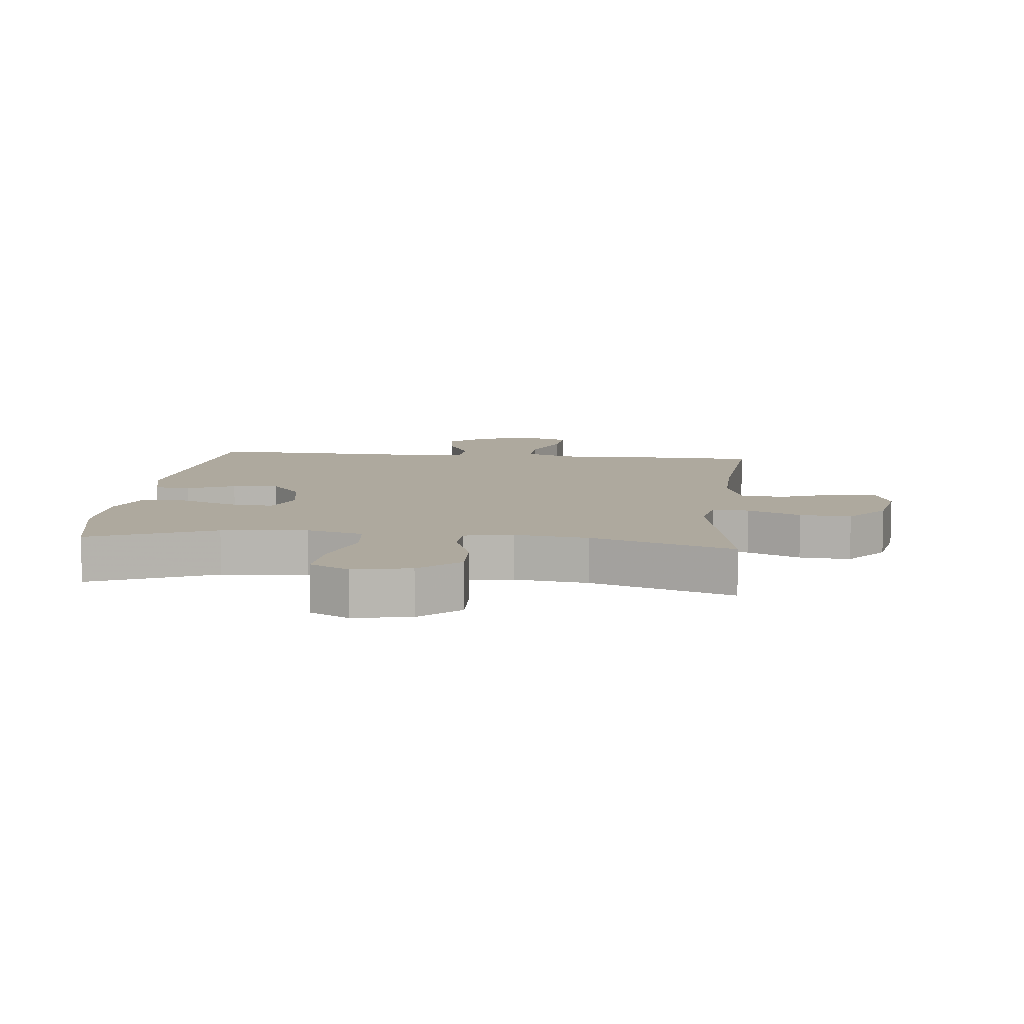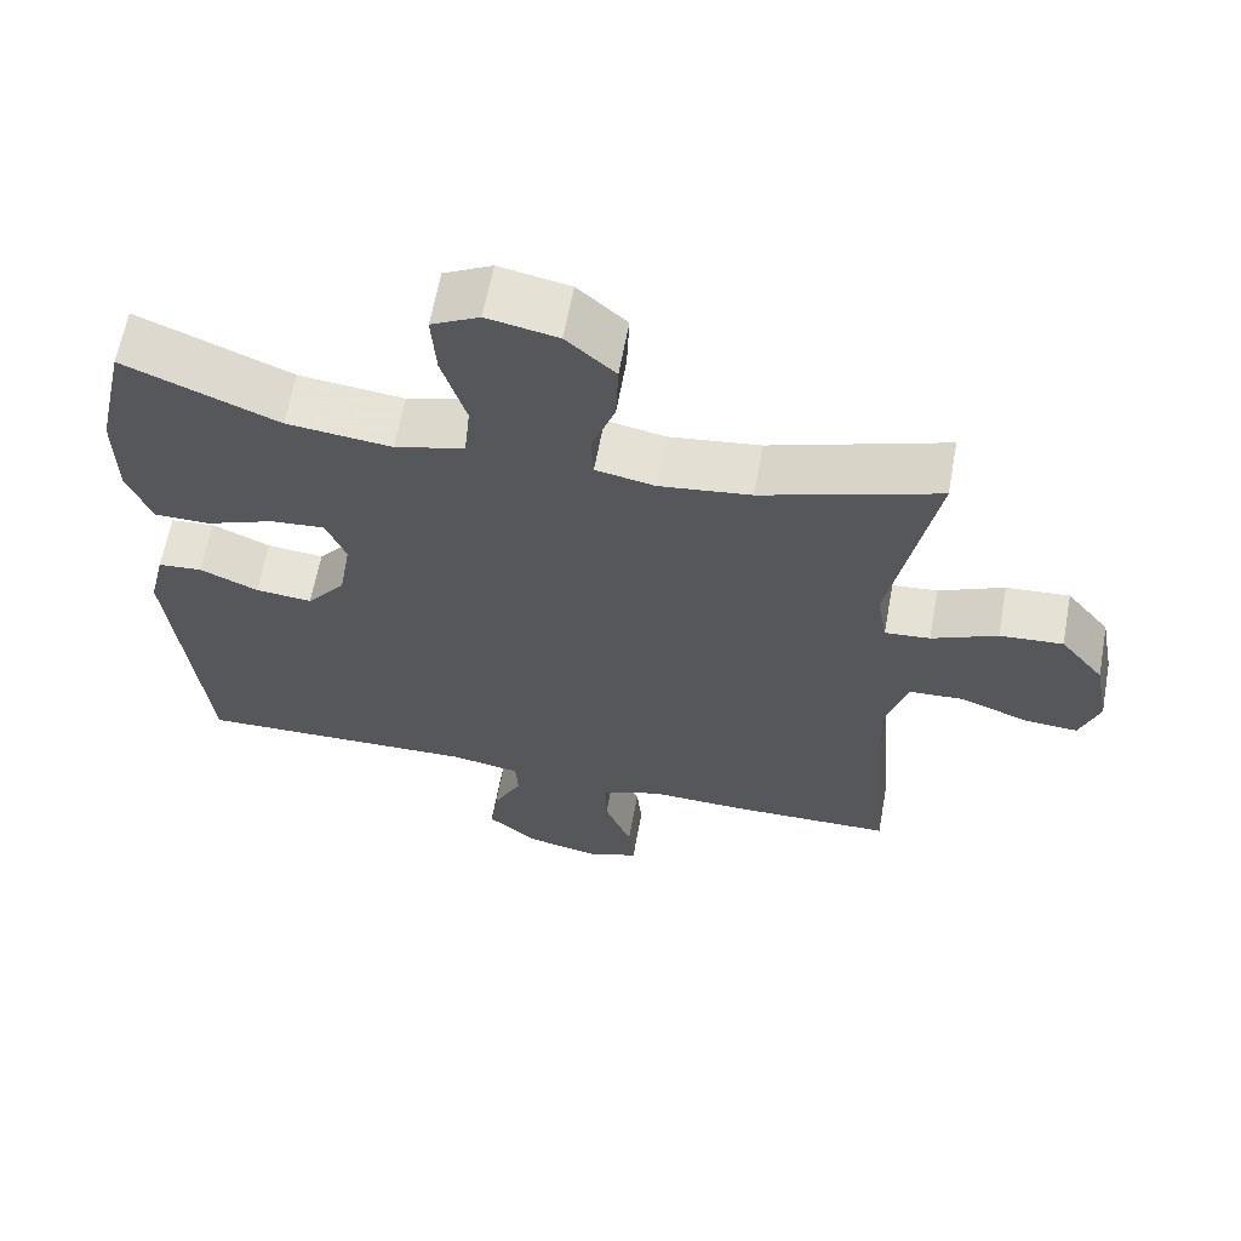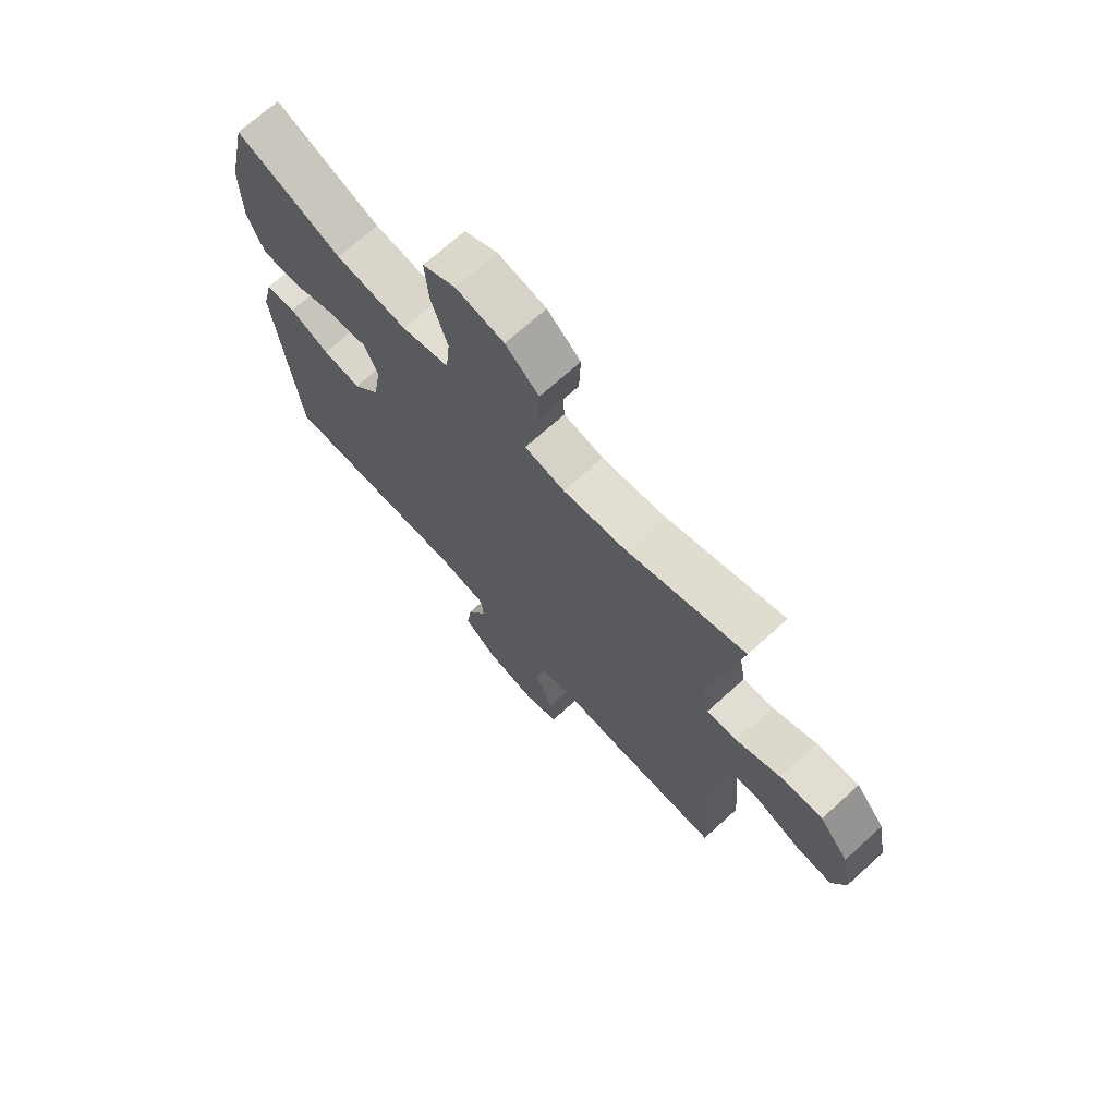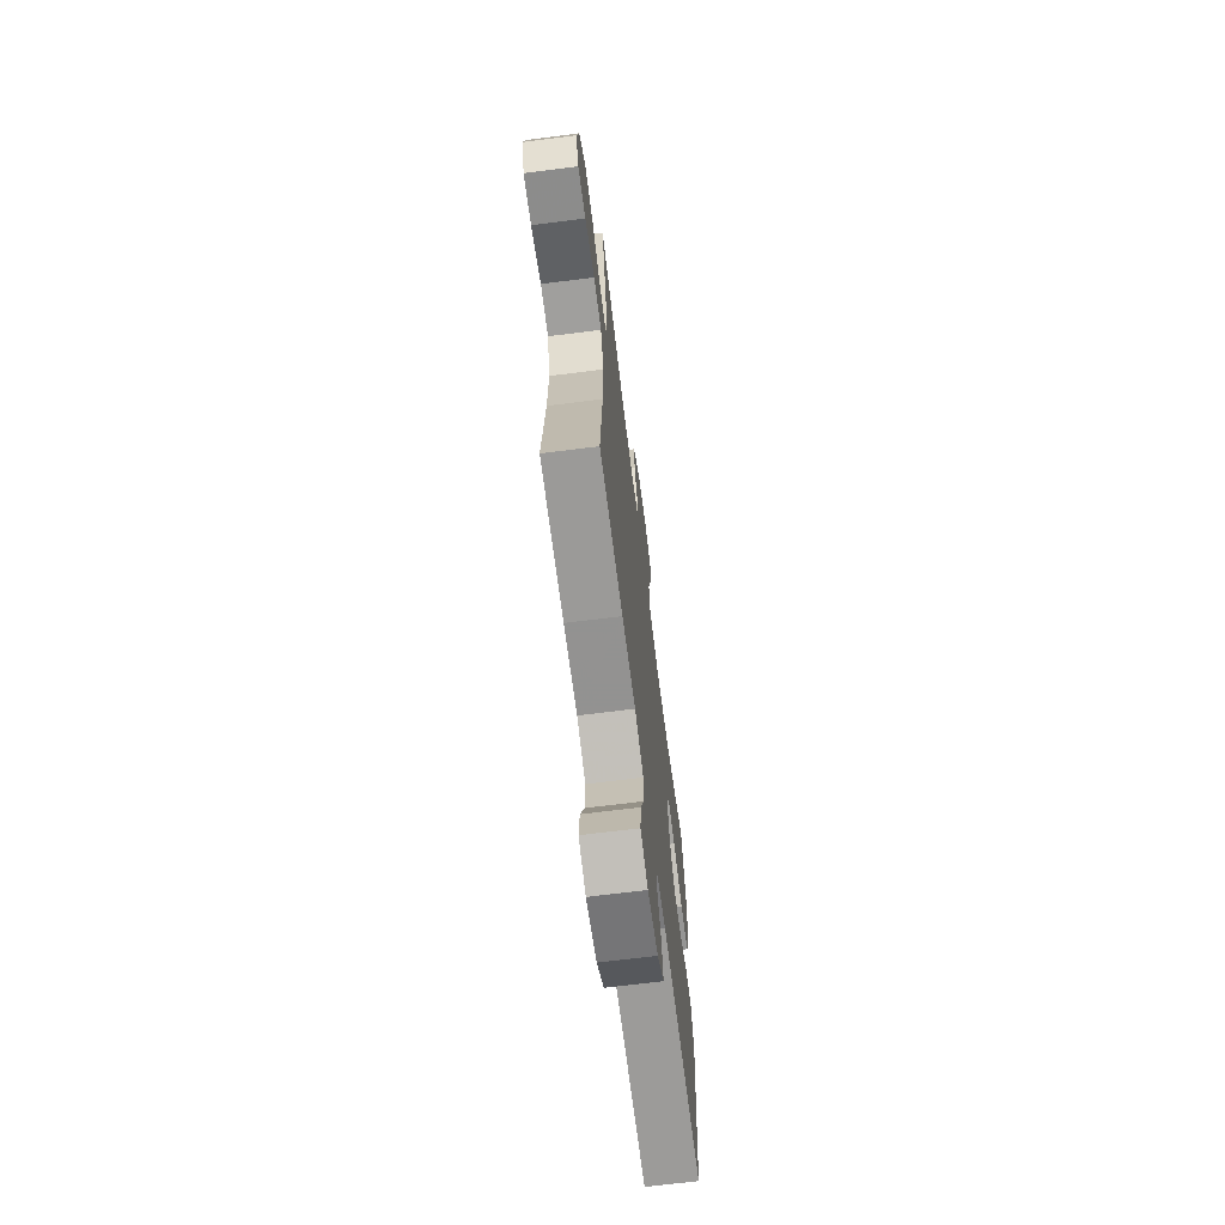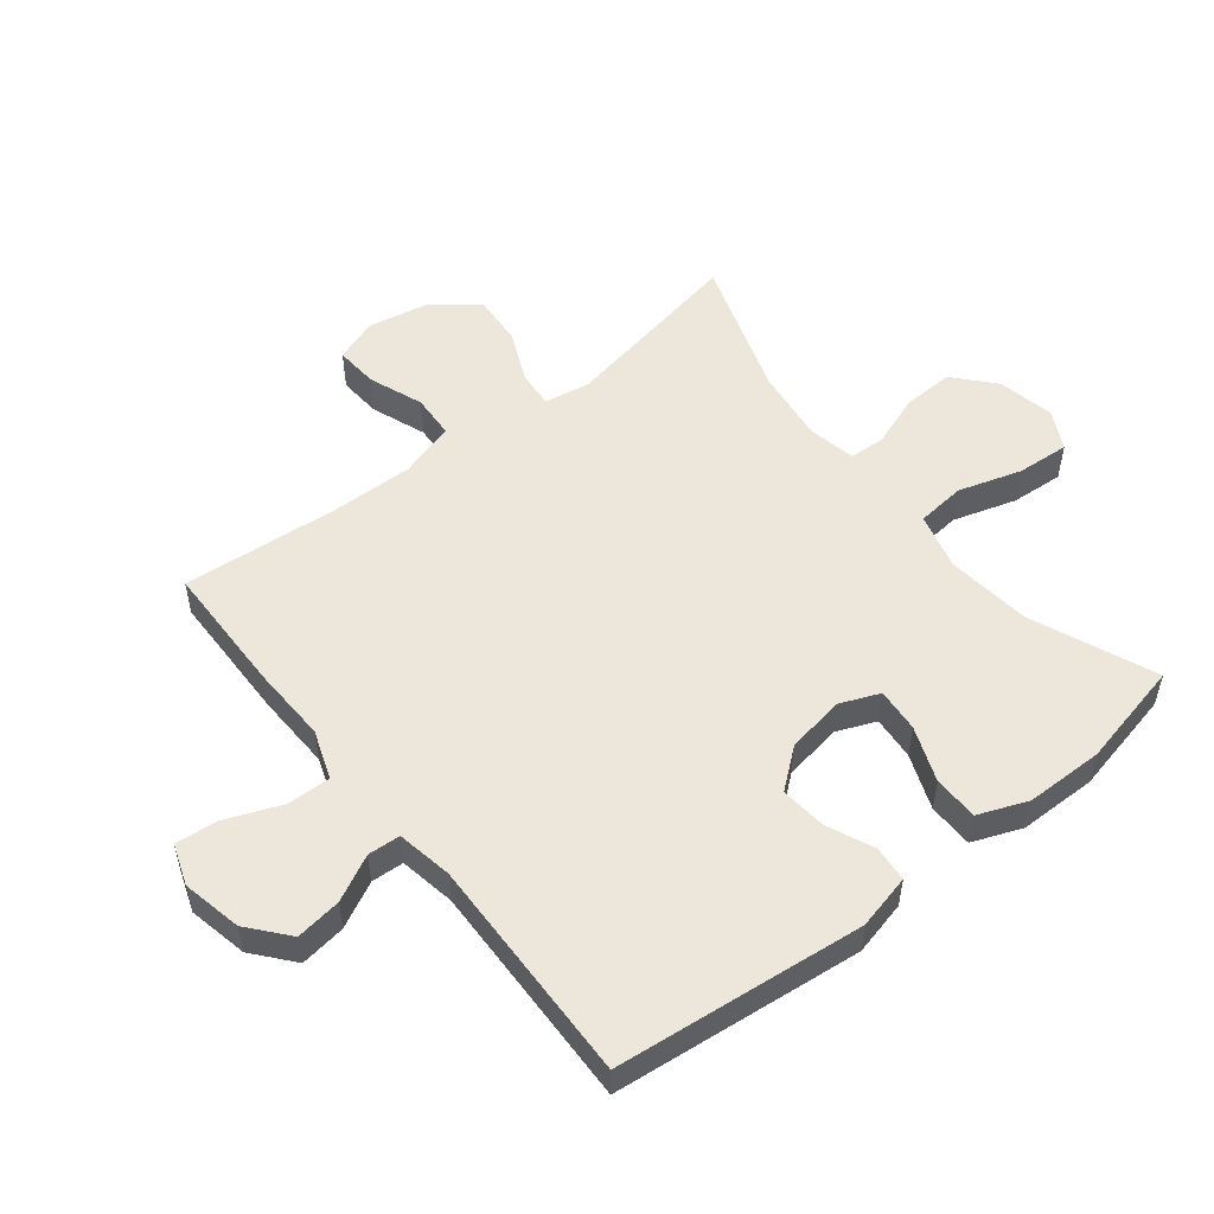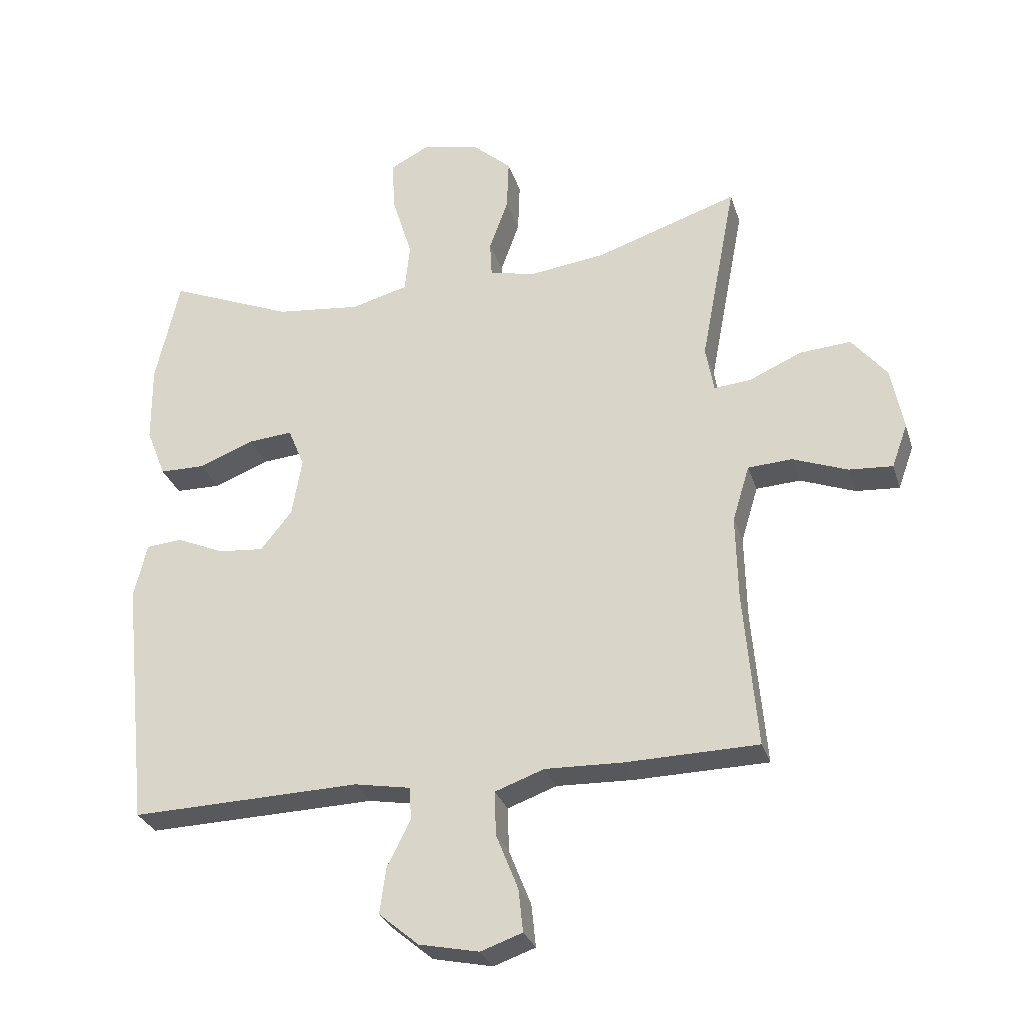
<metadata>
{"format":"obj","ext":"obj","renderer":"f3d","projection":"perspective","resolution":1024,"background":"white","views":[{"elev":9.1,"azim":6.2,"up":"+Y"},{"elev":62.8,"azim":10.4,"up":"+Z"},{"elev":70.5,"azim":47.8,"up":"+Z"},{"elev":-68.2,"azim":97.2,"up":"+Z"},{"elev":52.8,"azim":-128.3,"up":"+Y"},{"elev":-29.1,"azim":16.2,"up":"+Z"}]}
</metadata>
<code>
v 0.5 0.07 0.5
v 0.443 0.07 0.201
v 0.456 0.07 0.128
v 0.514 0.07 0.133
v 0.598 0.07 0.17
v 0.679 0.07 0.176
v 0.735 0.07 0.107
v 0.754 0.07 0.007
v 0.729 0.07 -0.062
v 0.66 0.07 -0.057
v 0.573 0.07 -0.024
v 0.503 0.07 -0.028
v 0.476 0.07 -0.117
v 0.479 0.07 -0.253
v 0.5 0.07 -0.5
v 0.289 0.07 -0.504
v 0.167 0.07 -0.5
v 0.089 0.07 -0.528
v 0.091 0.07 -0.598
v 0.126 0.07 -0.686
v 0.133 0.07 -0.754
v 0.067 0.07 -0.777
v -0.028 0.07 -0.757
v -0.091 0.07 -0.704
v -0.081 0.07 -0.631
v -0.044 0.07 -0.558
v -0.047 0.07 -0.506
v -0.136 0.07 -0.49
v -0.5 0.07 -0.5
v -0.542 0.07 -0.103
v -0.521 0.07 -0.016
v -0.464 0.07 -0.011
v -0.389 0.07 -0.044
v -0.316 0.07 -0.051
v -0.266 0.07 0.011
v -0.25 0.07 0.104
v -0.276 0.07 0.167
v -0.346 0.07 0.161
v -0.434 0.07 0.127
v -0.506 0.07 0.128
v -0.537 0.07 0.207
v -0.538 0.07 0.331
v -0.5 0.07 0.5
v -0.302 0.07 0.418
v -0.167 0.07 0.403
v -0.077 0.07 0.427
v -0.069 0.07 0.505
v -0.1 0.07 0.606
v -0.106 0.07 0.69
v -0.044 0.07 0.722
v 0.047 0.07 0.704
v 0.11 0.07 0.648
v 0.107 0.07 0.566
v 0.077 0.07 0.483
v 0.08 0.07 0.425
v 0.156 0.07 0.41
v 0.274 0.07 0.425
v 0.5 0 0.5
v 0.443 0 0.201
v 0.456 0 0.128
v 0.514 0 0.133
v 0.598 0 0.17
v 0.679 0 0.176
v 0.735 0 0.107
v 0.754 0 0.007
v 0.729 0 -0.062
v 0.66 0 -0.057
v 0.573 0 -0.024
v 0.503 0 -0.028
v 0.476 0 -0.117
v 0.479 0 -0.253
v 0.5 0 -0.5
v 0.289 0 -0.504
v 0.167 0 -0.5
v 0.089 0 -0.528
v 0.091 0 -0.598
v 0.126 0 -0.686
v 0.133 0 -0.754
v 0.067 0 -0.777
v -0.028 0 -0.757
v -0.091 0 -0.704
v -0.081 0 -0.631
v -0.044 0 -0.558
v -0.047 0 -0.506
v -0.136 0 -0.49
v -0.5 0 -0.5
v -0.542 0 -0.103
v -0.521 0 -0.016
v -0.464 0 -0.011
v -0.389 0 -0.044
v -0.316 0 -0.051
v -0.266 0 0.011
v -0.25 0 0.104
v -0.276 0 0.167
v -0.346 0 0.161
v -0.434 0 0.127
v -0.506 0 0.128
v -0.537 0 0.207
v -0.538 0 0.331
v -0.5 0 0.5
v -0.302 0 0.418
v -0.167 0 0.403
v -0.077 0 0.427
v -0.069 0 0.505
v -0.1 0 0.606
v -0.106 0 0.69
v -0.044 0 0.722
v 0.047 0 0.704
v 0.11 0 0.648
v 0.107 0 0.566
v 0.077 0 0.483
v 0.08 0 0.425
v 0.156 0 0.41
v 0.274 0 0.425
f 51 52 53 54
f 51 54 55
f 50 51 55
f 47 48 49 50
f 46 47 50 55
f 45 46 55 56
f 41 42 43 44
f 41 44 45
f 38 39 40 41
f 37 38 41 45
f 36 37 45 56
f 30 31 32 33
f 28 29 30 33
f 27 28 33 34
f 23 24 25 26
f 23 26 27
f 22 23 27
f 19 20 21 22
f 18 19 22 27
f 17 18 27 34
f 14 15 16 17
f 13 14 17 34
f 8 9 10 11
f 8 11 12
f 7 8 12
f 4 5 6 7
f 3 4 7 12
f 57 1 2
f 57 2 3
f 35 36 56 57
f 13 34 35 57
f 3 12 13 57
f 111 110 109 108
f 112 111 108
f 112 108 107
f 107 106 105 104
f 112 107 104 103
f 113 112 103 102
f 101 100 99 98
f 102 101 98
f 98 97 96 95
f 102 98 95 94
f 113 102 94 93
f 90 89 88 87
f 90 87 86 85
f 91 90 85 84
f 83 82 81 80
f 84 83 80
f 84 80 79
f 79 78 77 76
f 84 79 76 75
f 91 84 75 74
f 74 73 72 71
f 91 74 71 70
f 68 67 66 65
f 69 68 65
f 69 65 64
f 64 63 62 61
f 69 64 61 60
f 59 58 114
f 60 59 114
f 114 113 93 92
f 114 92 91 70
f 114 70 69 60
f 1 58 59 2
f 2 59 60 3
f 3 60 61 4
f 4 61 62 5
f 5 62 63 6
f 6 63 64 7
f 7 64 65 8
f 8 65 66 9
f 9 66 67 10
f 10 67 68 11
f 11 68 69 12
f 12 69 70 13
f 13 70 71 14
f 14 71 72 15
f 15 72 73 16
f 16 73 74 17
f 17 74 75 18
f 18 75 76 19
f 19 76 77 20
f 20 77 78 21
f 21 78 79 22
f 22 79 80 23
f 23 80 81 24
f 24 81 82 25
f 25 82 83 26
f 26 83 84 27
f 27 84 85 28
f 28 85 86 29
f 29 86 87 30
f 30 87 88 31
f 31 88 89 32
f 32 89 90 33
f 33 90 91 34
f 34 91 92 35
f 35 92 93 36
f 36 93 94 37
f 37 94 95 38
f 38 95 96 39
f 39 96 97 40
f 40 97 98 41
f 41 98 99 42
f 42 99 100 43
f 43 100 101 44
f 44 101 102 45
f 45 102 103 46
f 46 103 104 47
f 47 104 105 48
f 48 105 106 49
f 49 106 107 50
f 50 107 108 51
f 51 108 109 52
f 52 109 110 53
f 53 110 111 54
f 54 111 112 55
f 55 112 113 56
f 56 113 114 57
f 57 114 58 1

</code>
